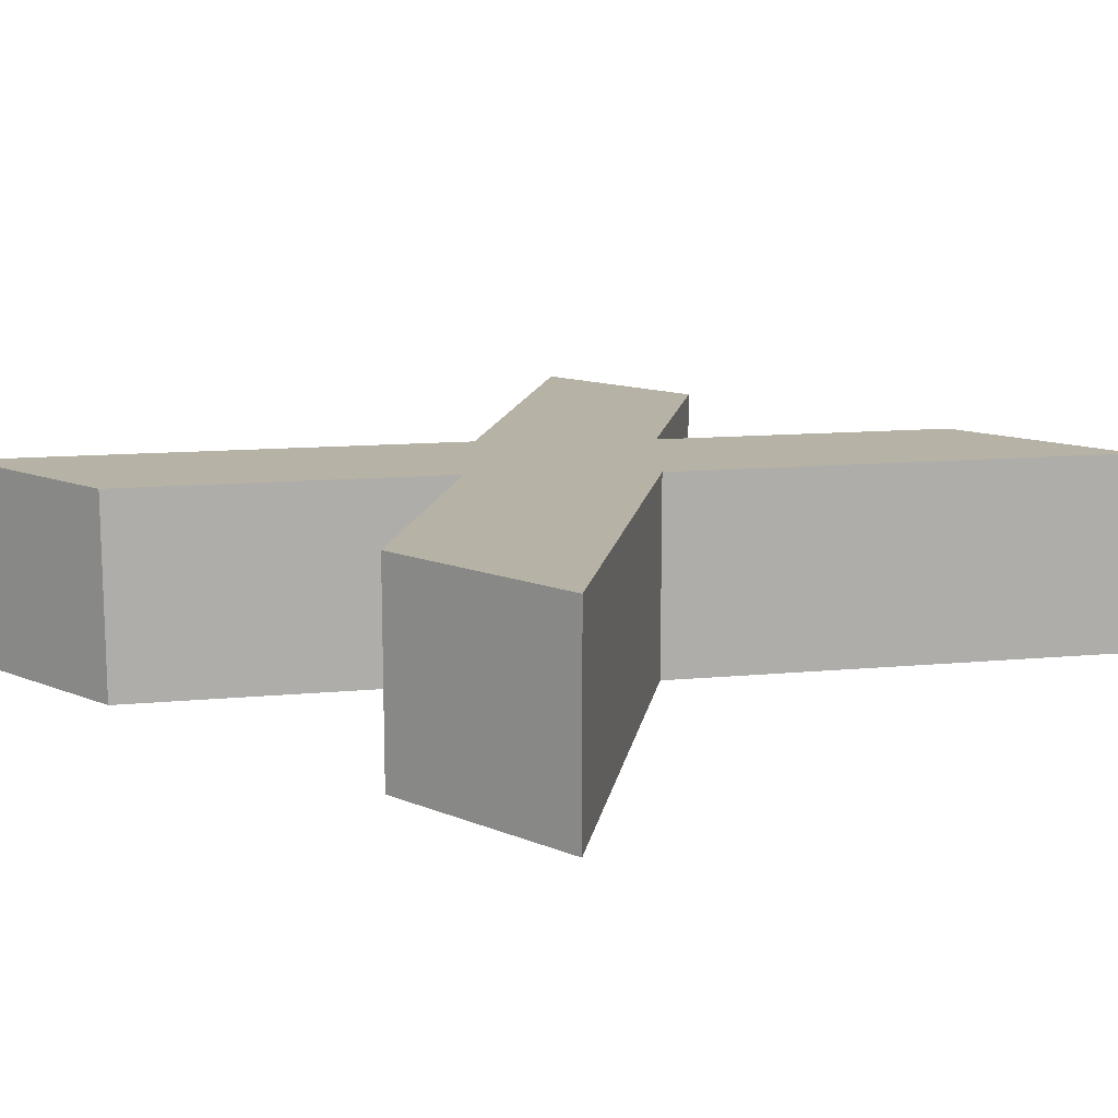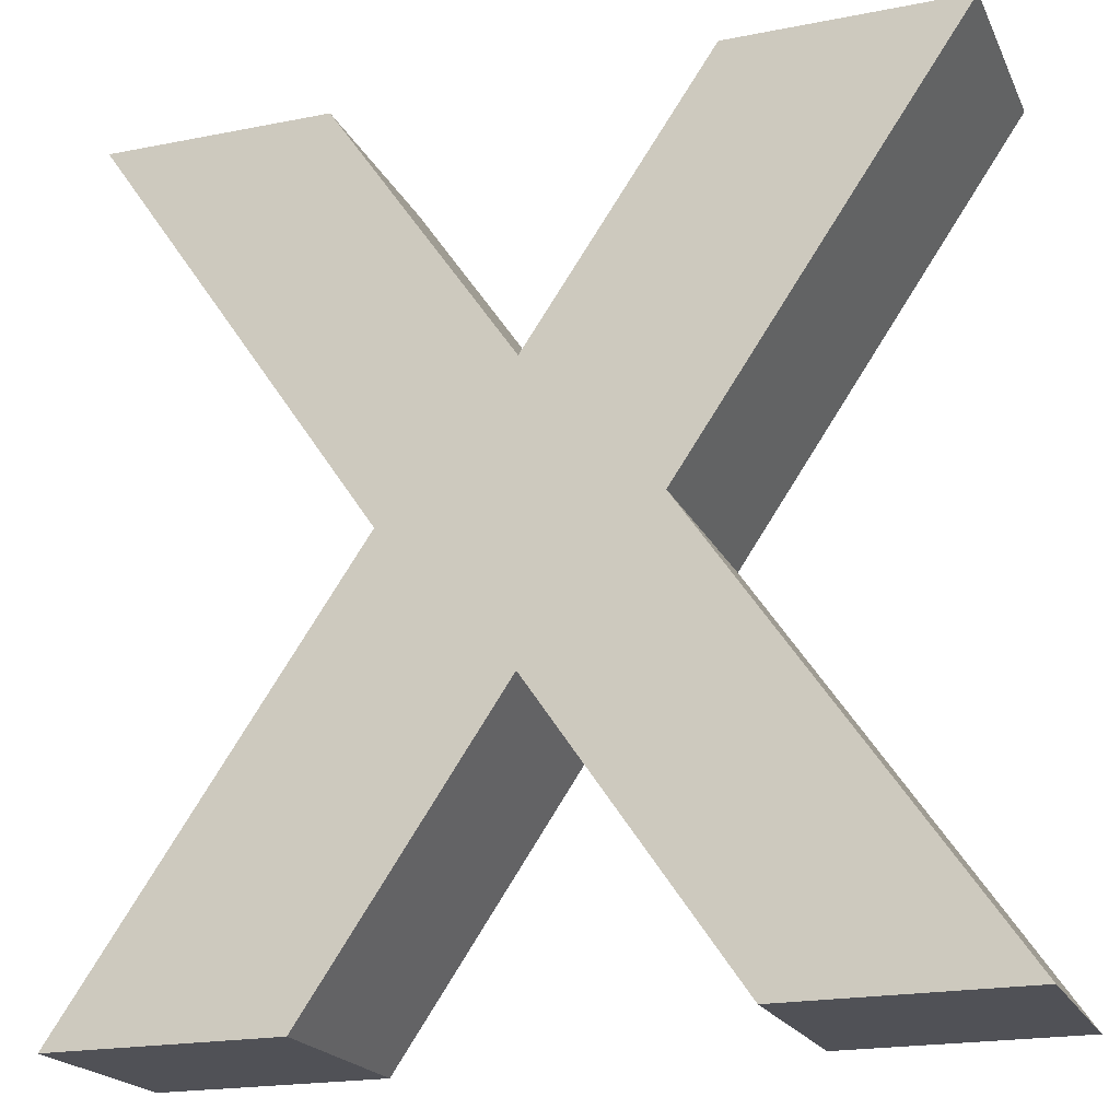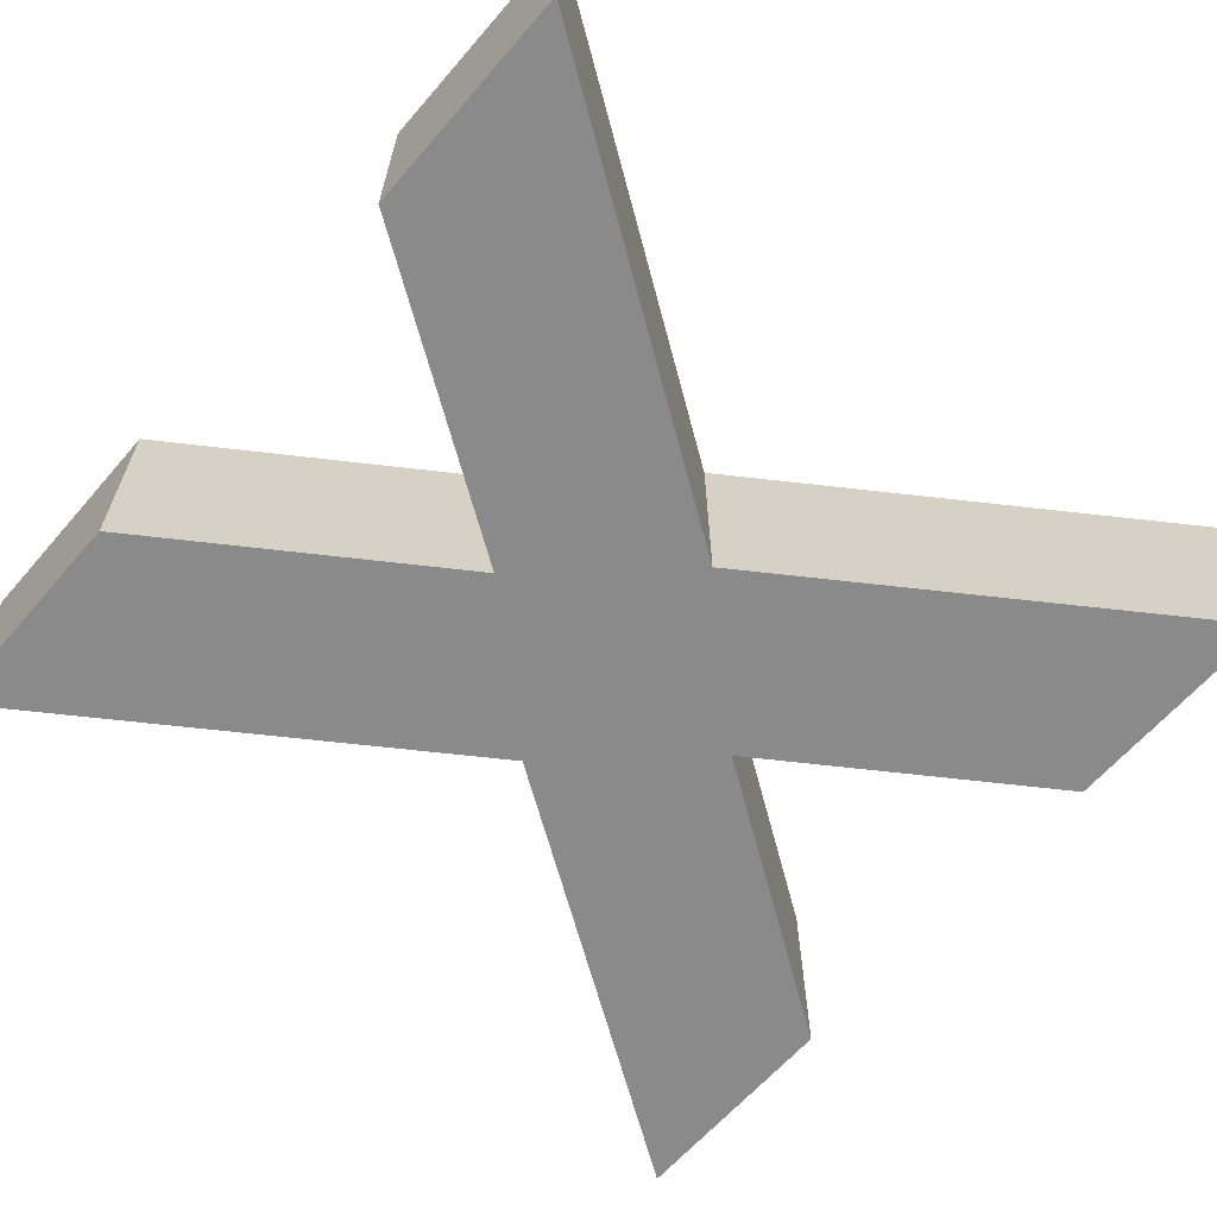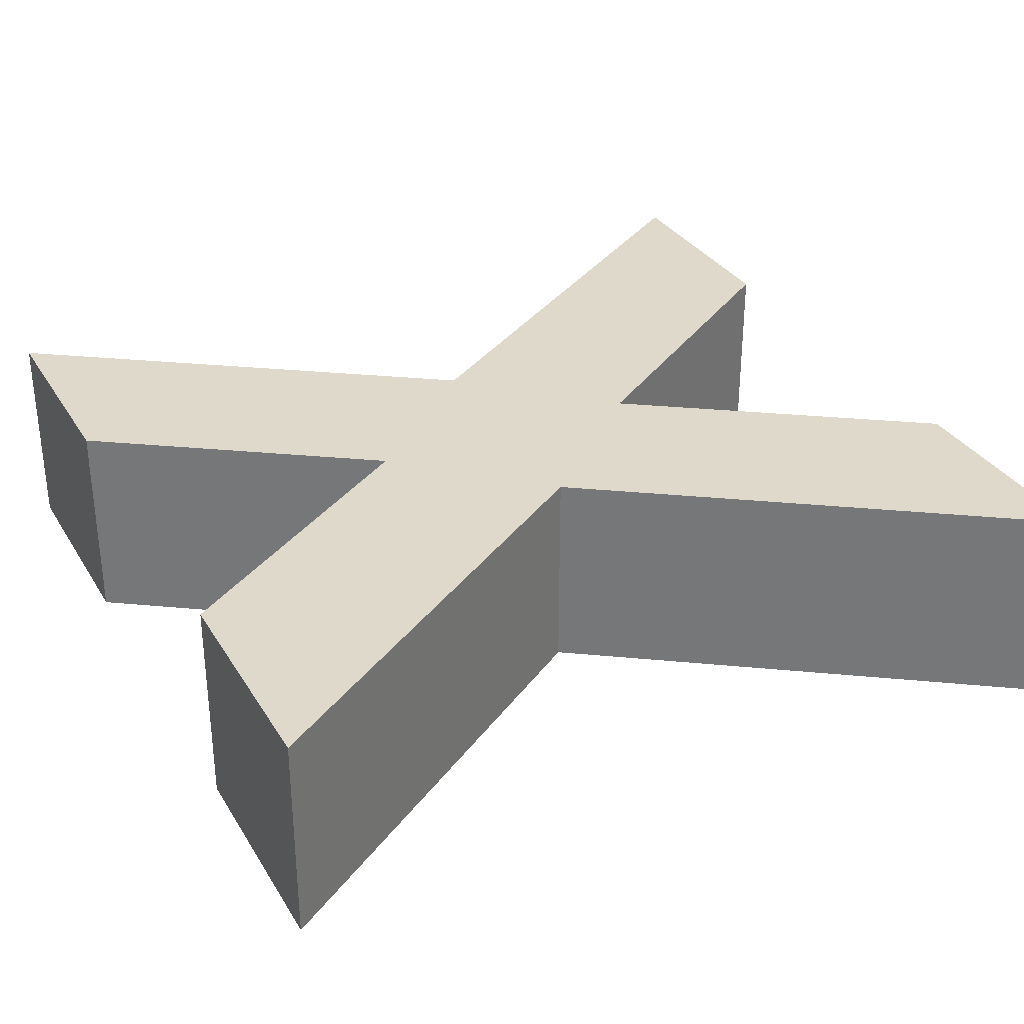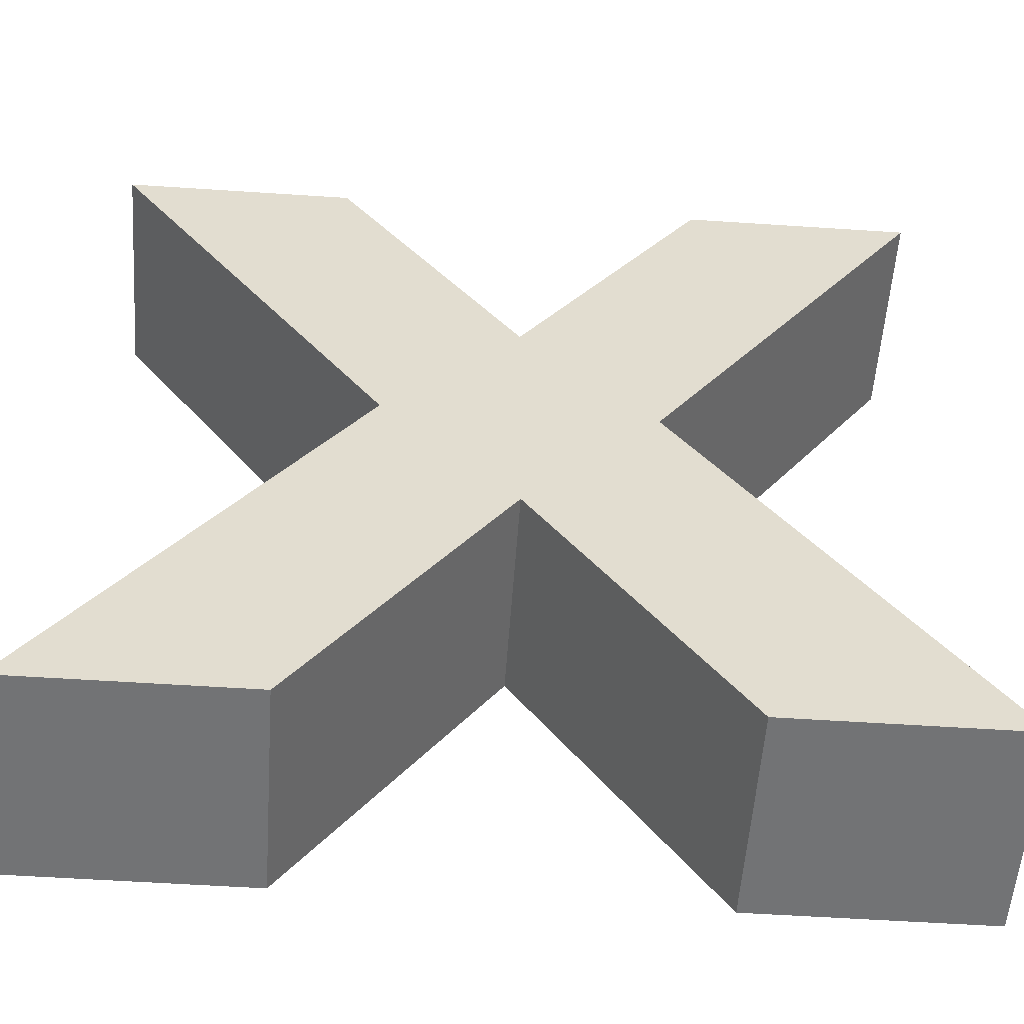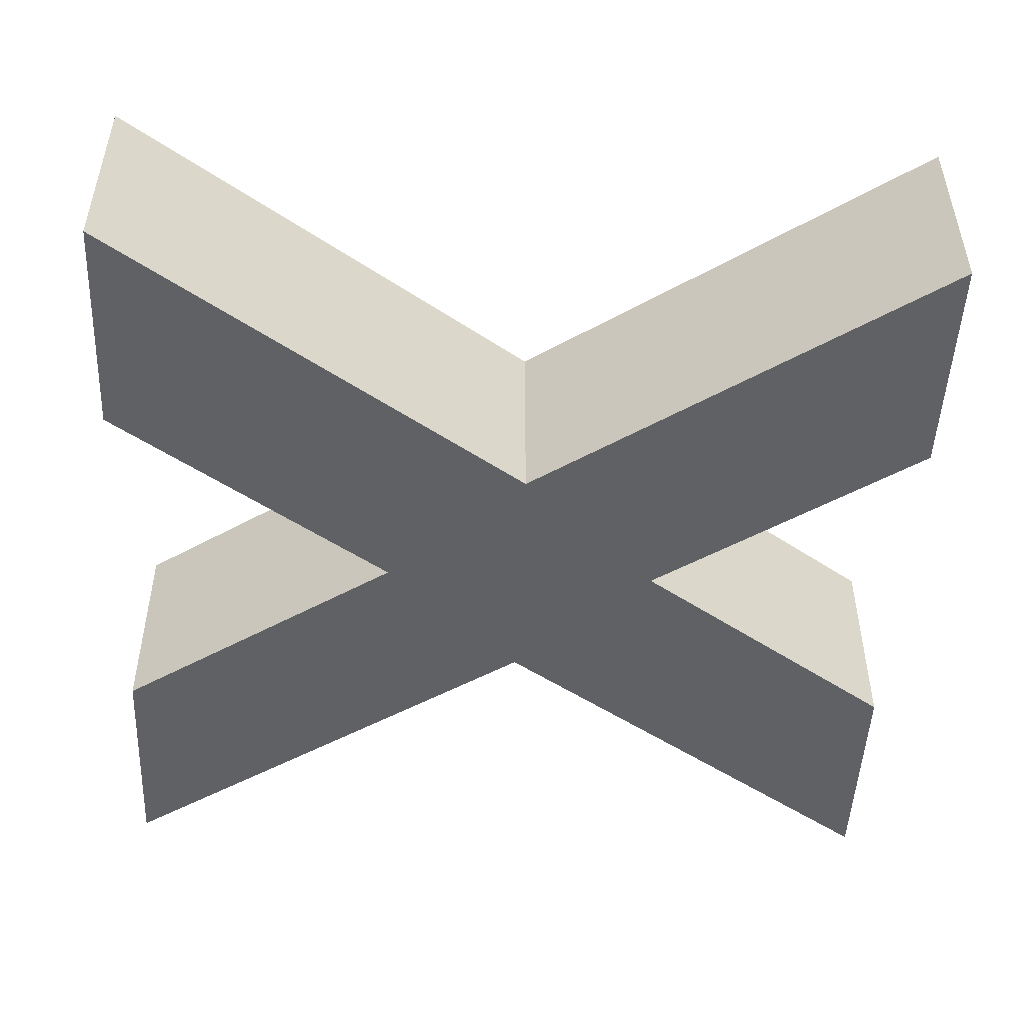
<metadata>
{"format":"obj","ext":"obj","renderer":"f3d","projection":"perspective","resolution":1024,"background":"white","views":[{"elev":12.5,"azim":43.4,"up":"+Z"},{"elev":-20.5,"azim":19.7,"up":"+Y"},{"elev":-63.6,"azim":49.1,"up":"+Z"},{"elev":31.8,"azim":-116.5,"up":"+Z"},{"elev":-55.7,"azim":176.0,"up":"+Y"},{"elev":-49.0,"azim":87.5,"up":"+Z"}]}
</metadata>
<code>
o ascii.035
v 9.345 -19.96 5
v 9.345 -19.96 -5
v 20.08 -19.96 5
v 20.08 -19.96 -5
v -0.0152 -6.291 5
v -0.0152 -6.291 -5
v -9.282 -19.96 5
v -9.282 -19.96 -5
v -20.08 -19.96 5
v -20.08 -19.96 -5
v -6.193 0.4488 5
v -6.193 0.4488 -5
v -19.55 20.04 5
v -19.55 20.04 -5
v -8.783 20.04 5
v -8.783 20.04 -5
v -0.0152 7.157 5
v -0.0152 7.157 -5
v 8.721 20.04 5
v 8.721 20.04 -5
v 19.55 20.04 5
v 19.55 20.04 -5
v 6.194 0.4488 5
v 6.194 0.4488 -5
f 1 2 3
f 3 2 4
f 5 6 1
f 1 6 2
f 7 8 5
f 5 8 6
f 9 10 7
f 7 10 8
f 11 12 9
f 9 12 10
f 13 14 11
f 11 14 12
f 15 16 13
f 13 16 14
f 17 18 15
f 15 18 16
f 19 20 17
f 17 20 18
f 21 22 19
f 19 22 20
f 23 24 21
f 21 24 22
f 3 4 23
f 23 4 24
f 3 23 1
f 1 23 5
f 5 23 11
f 7 11 9
f 7 5 11
f 21 19 23
f 23 19 17
f 11 17 15
f 13 11 15
f 23 17 11
f 4 2 24
f 24 2 6
f 12 6 8
f 10 12 8
f 24 6 12
f 18 12 16
f 18 24 12
f 18 20 24
f 24 20 22
f 12 14 16

</code>
